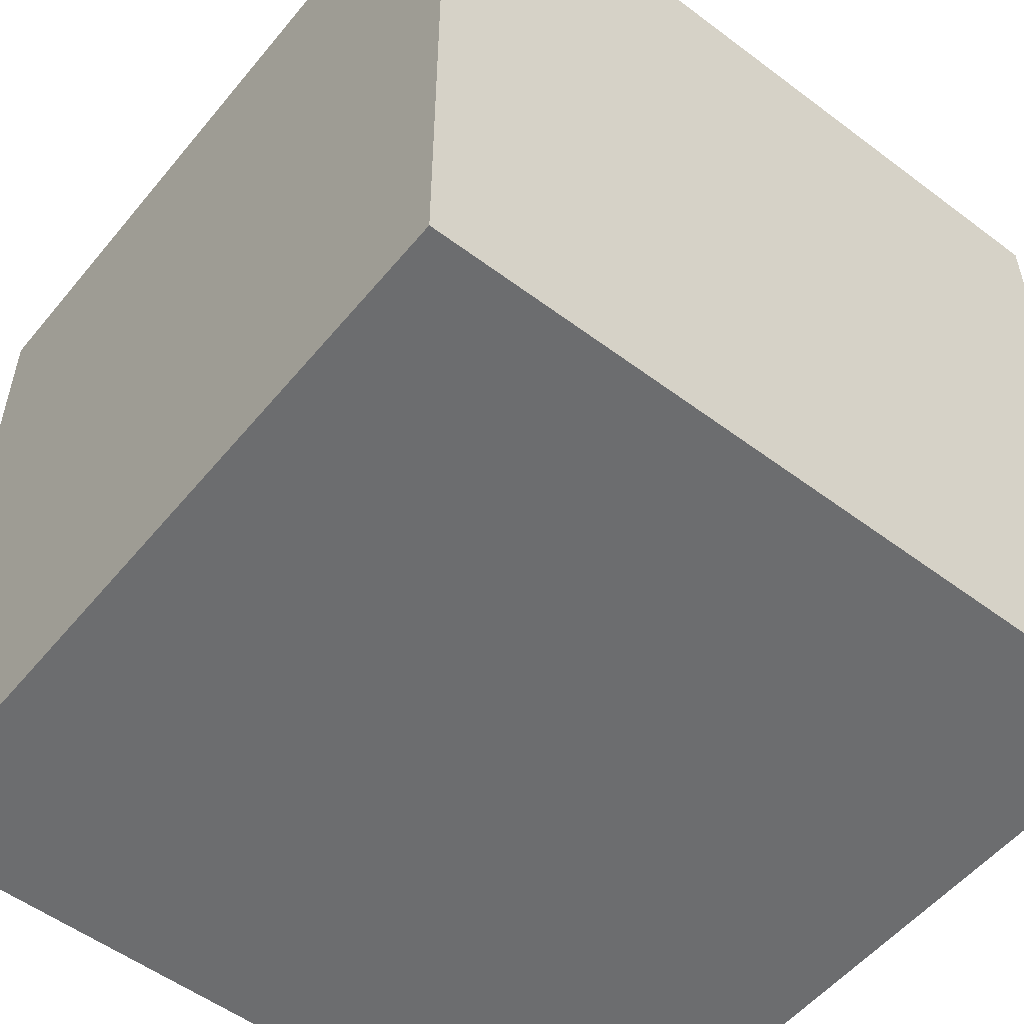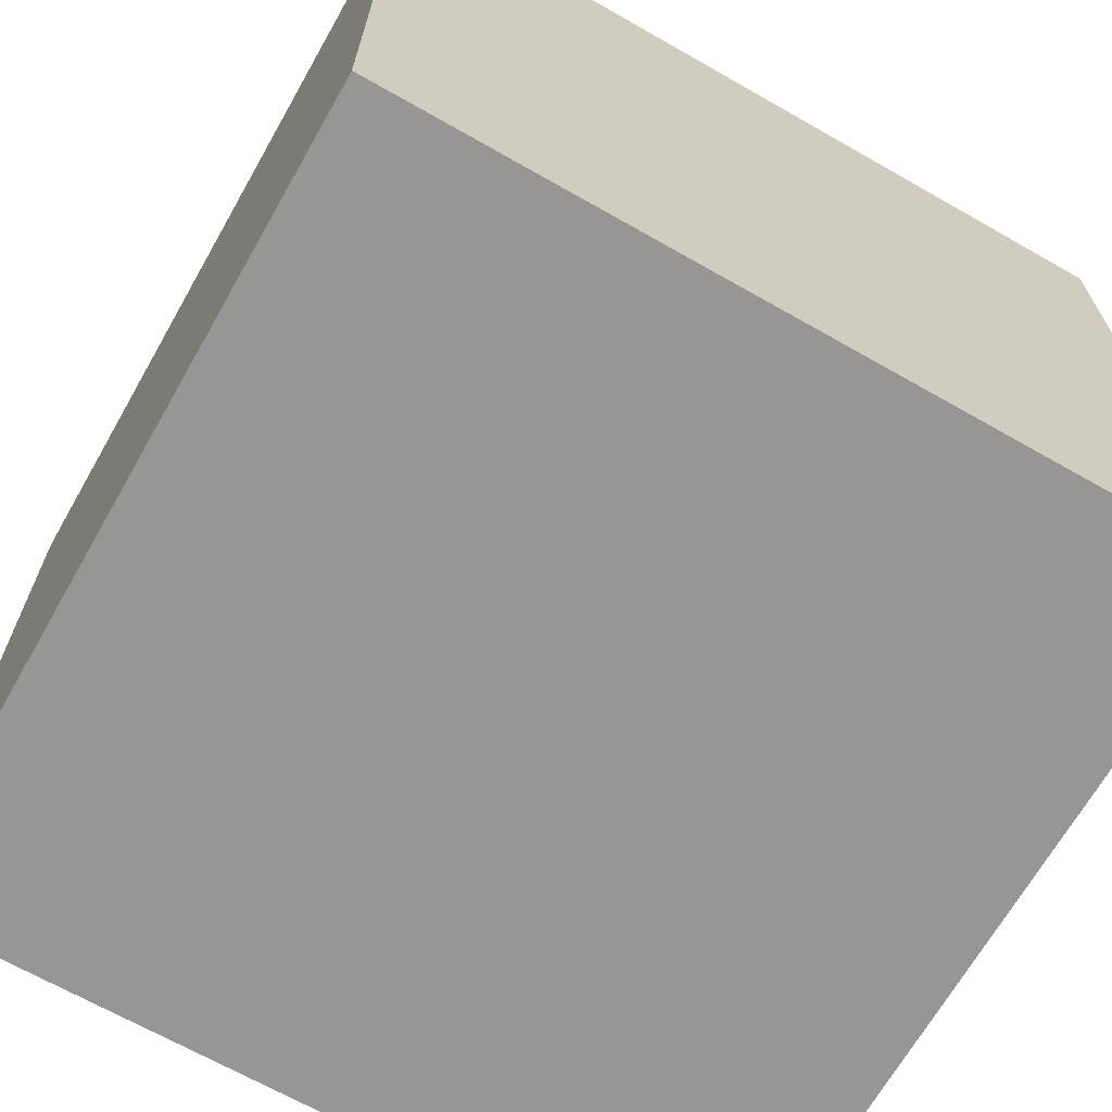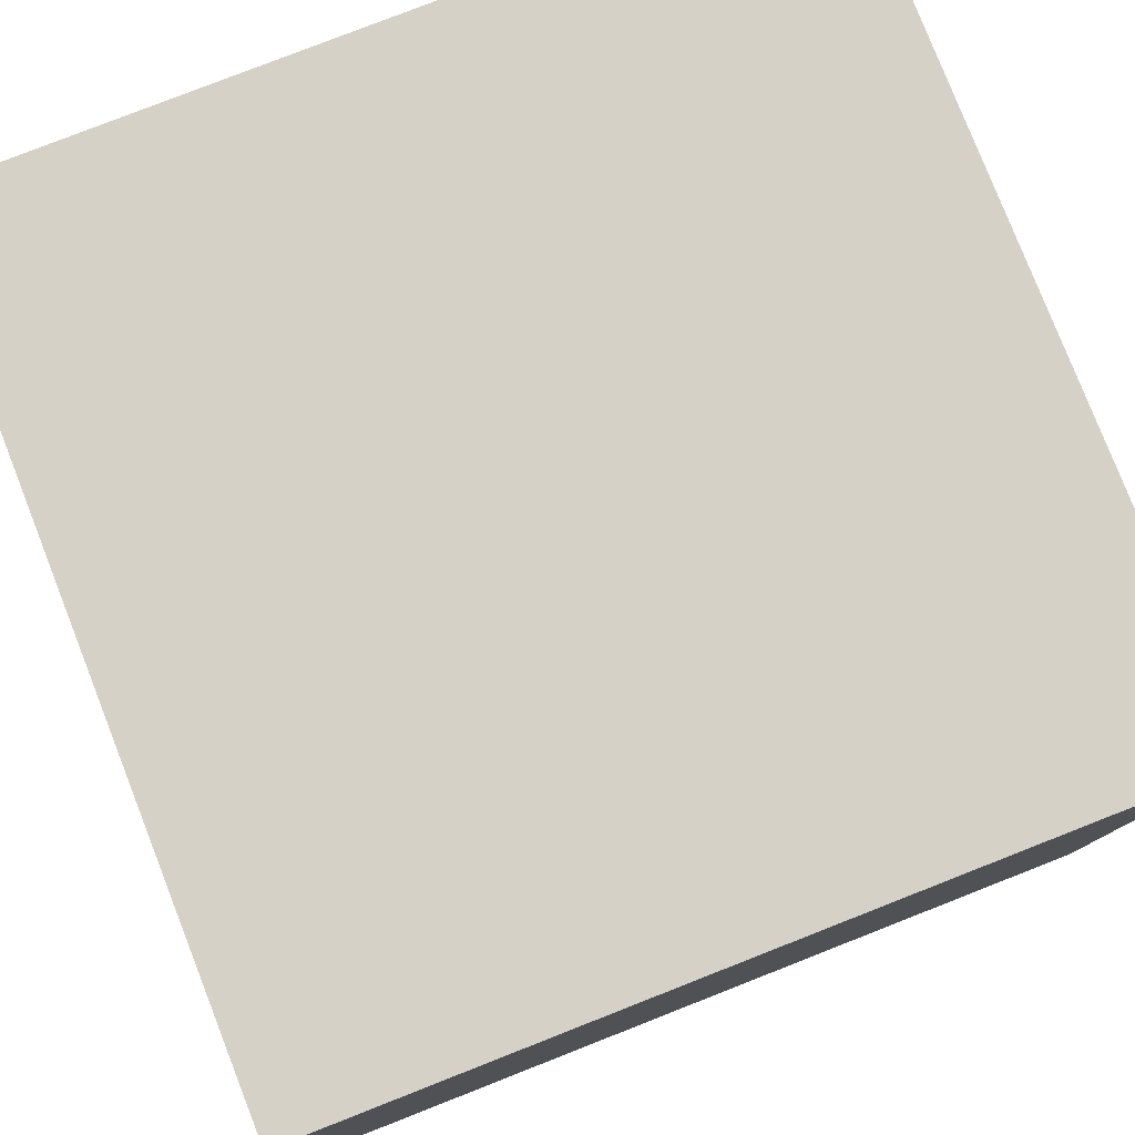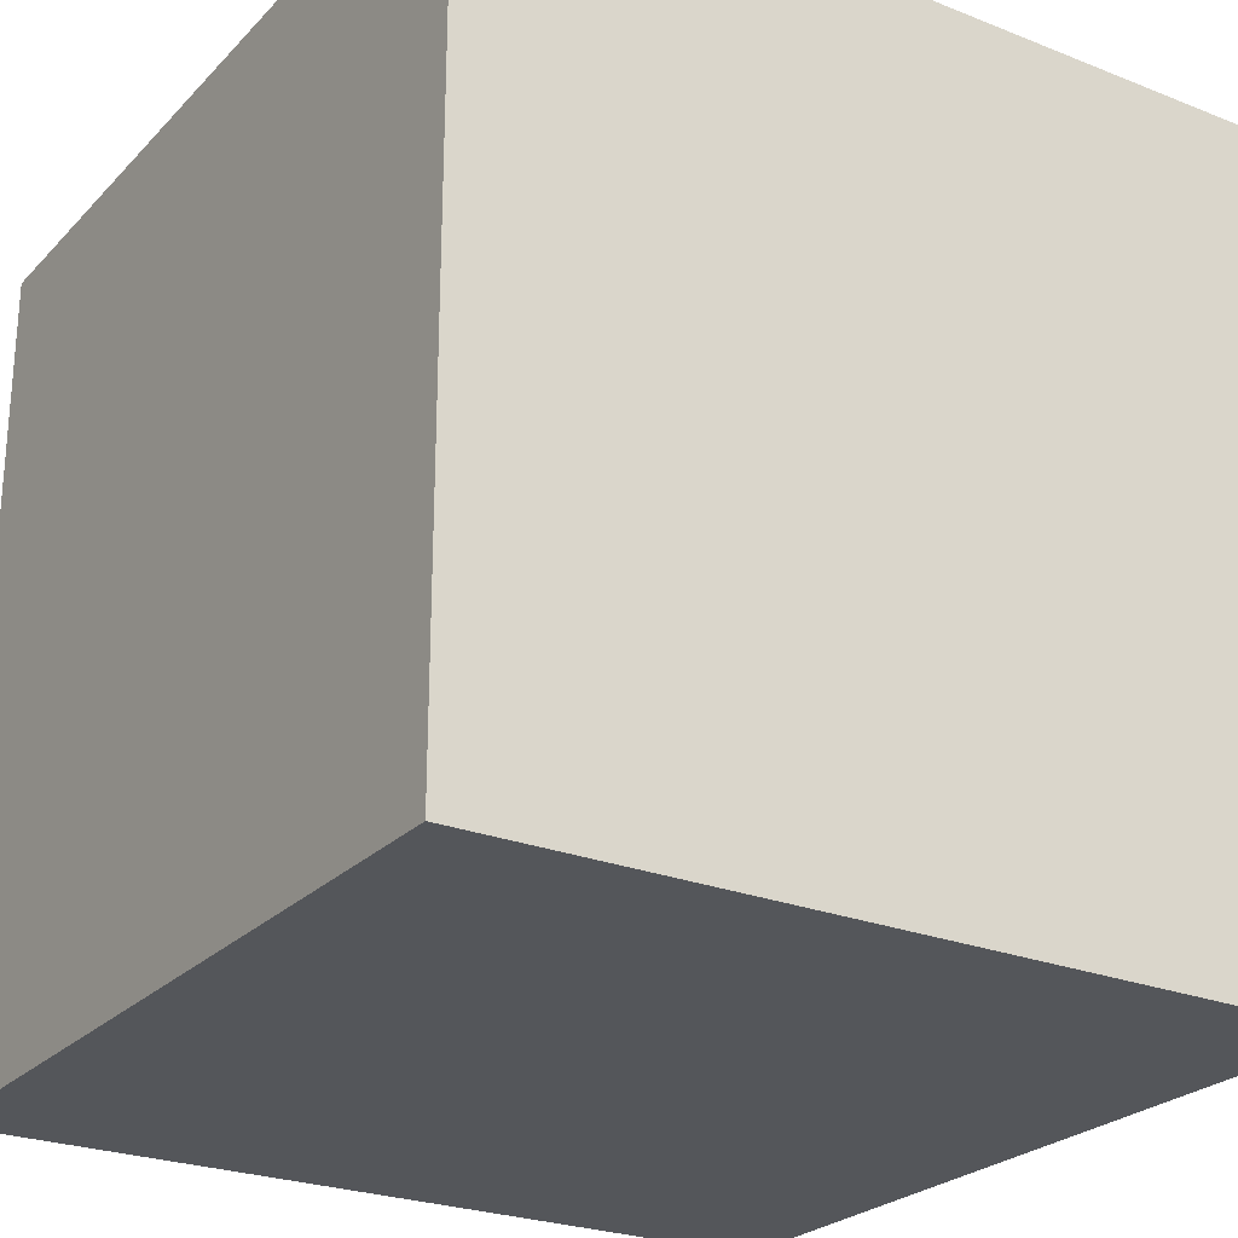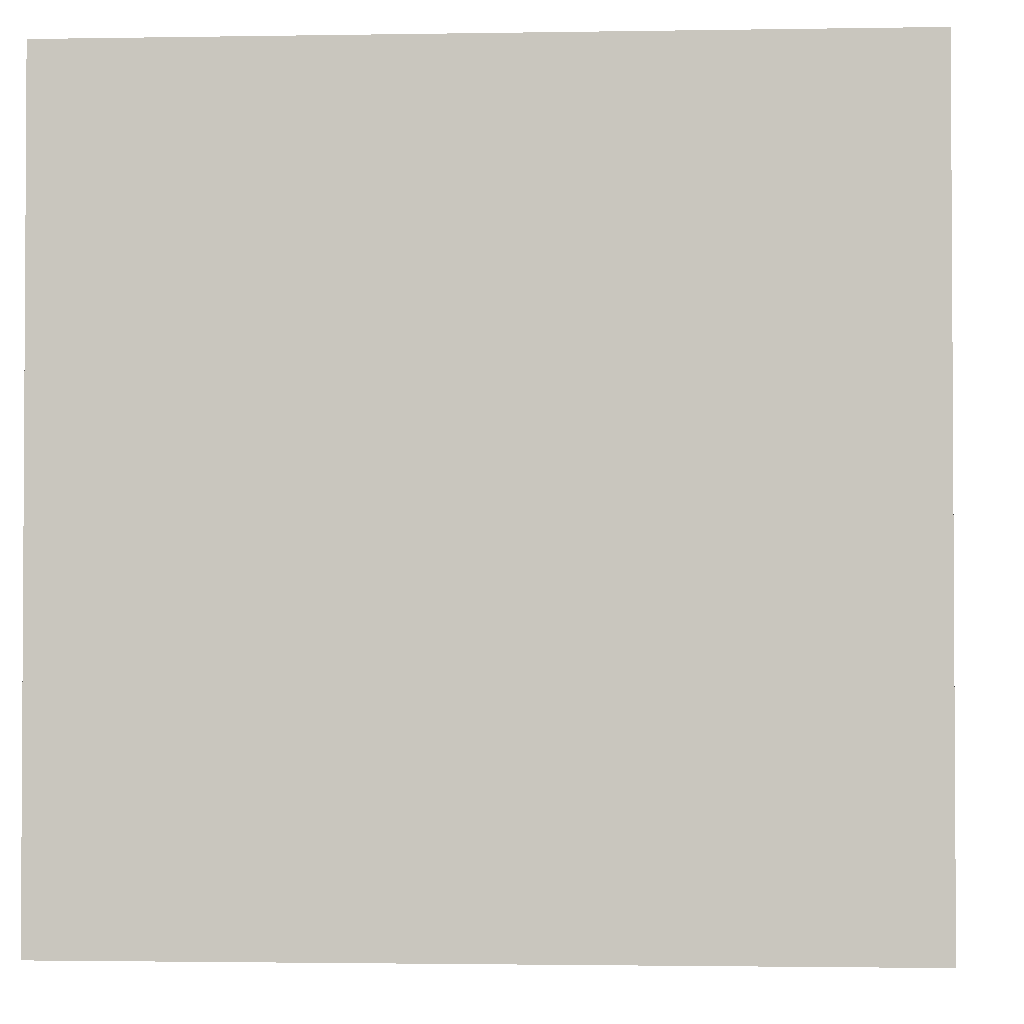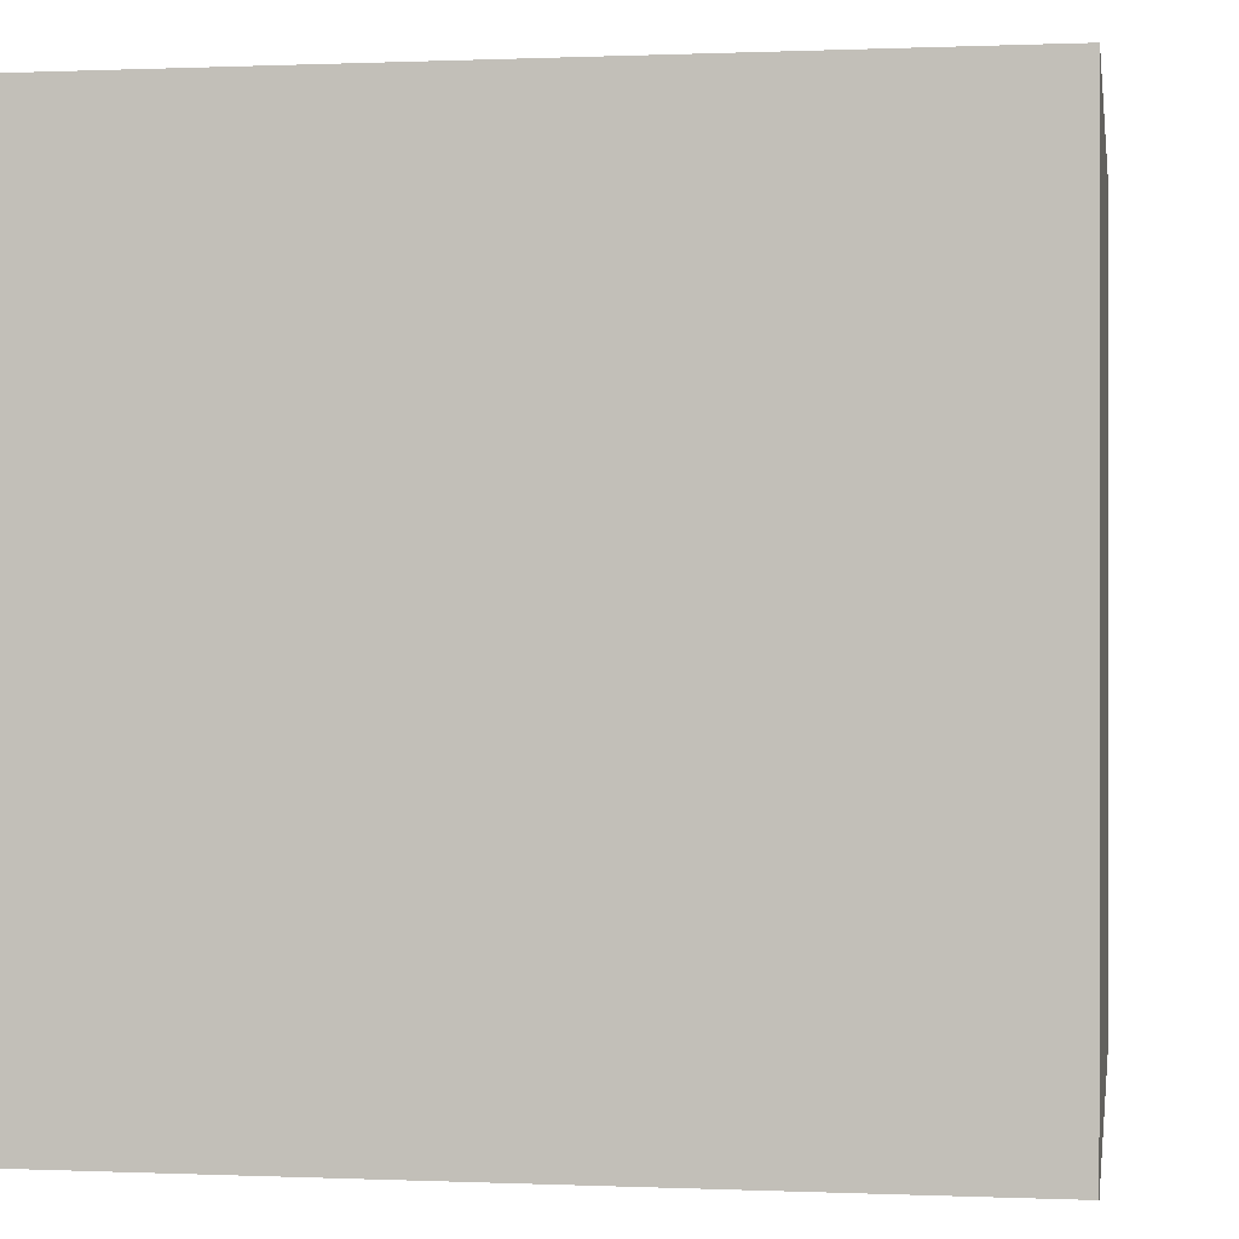
<metadata>
{"format":"obj","ext":"obj","renderer":"f3d","projection":"perspective","resolution":1024,"background":"white","views":[{"elev":-53.9,"azim":141.4,"up":"+Z"},{"elev":-67.9,"azim":150.3,"up":"+Y"},{"elev":79.4,"azim":-111.4,"up":"+Y"},{"elev":-25.2,"azim":57.4,"up":"+Y"},{"elev":-2.0,"azim":-86.5,"up":"+Z"},{"elev":0.2,"azim":99.1,"up":"+Z"}]}
</metadata>
<code>
v 2720 -1312 64
v 2736 -1328 64
v 2720 -1328 64
v 2736 -1312 64
v 2720 -1328 80
v 2720 -1312 80
v 2736 -1312 80
v 2736 -1328 80
f 1 2 3
f 1 4 2
f 5 1 3
f 5 6 1
f 5 7 6
f 5 8 7
f 7 2 4
f 7 8 2
f 6 4 1
f 6 7 4
f 8 3 2
f 8 5 3

</code>
